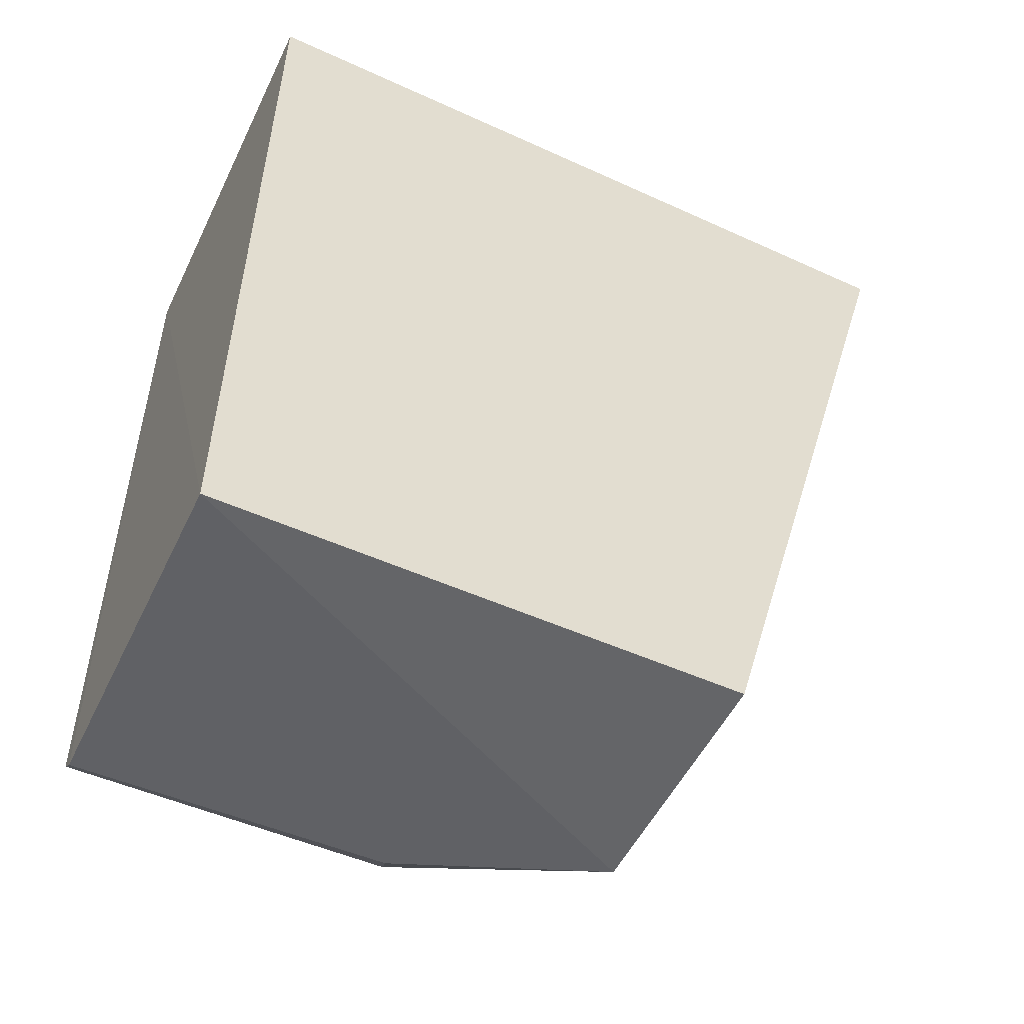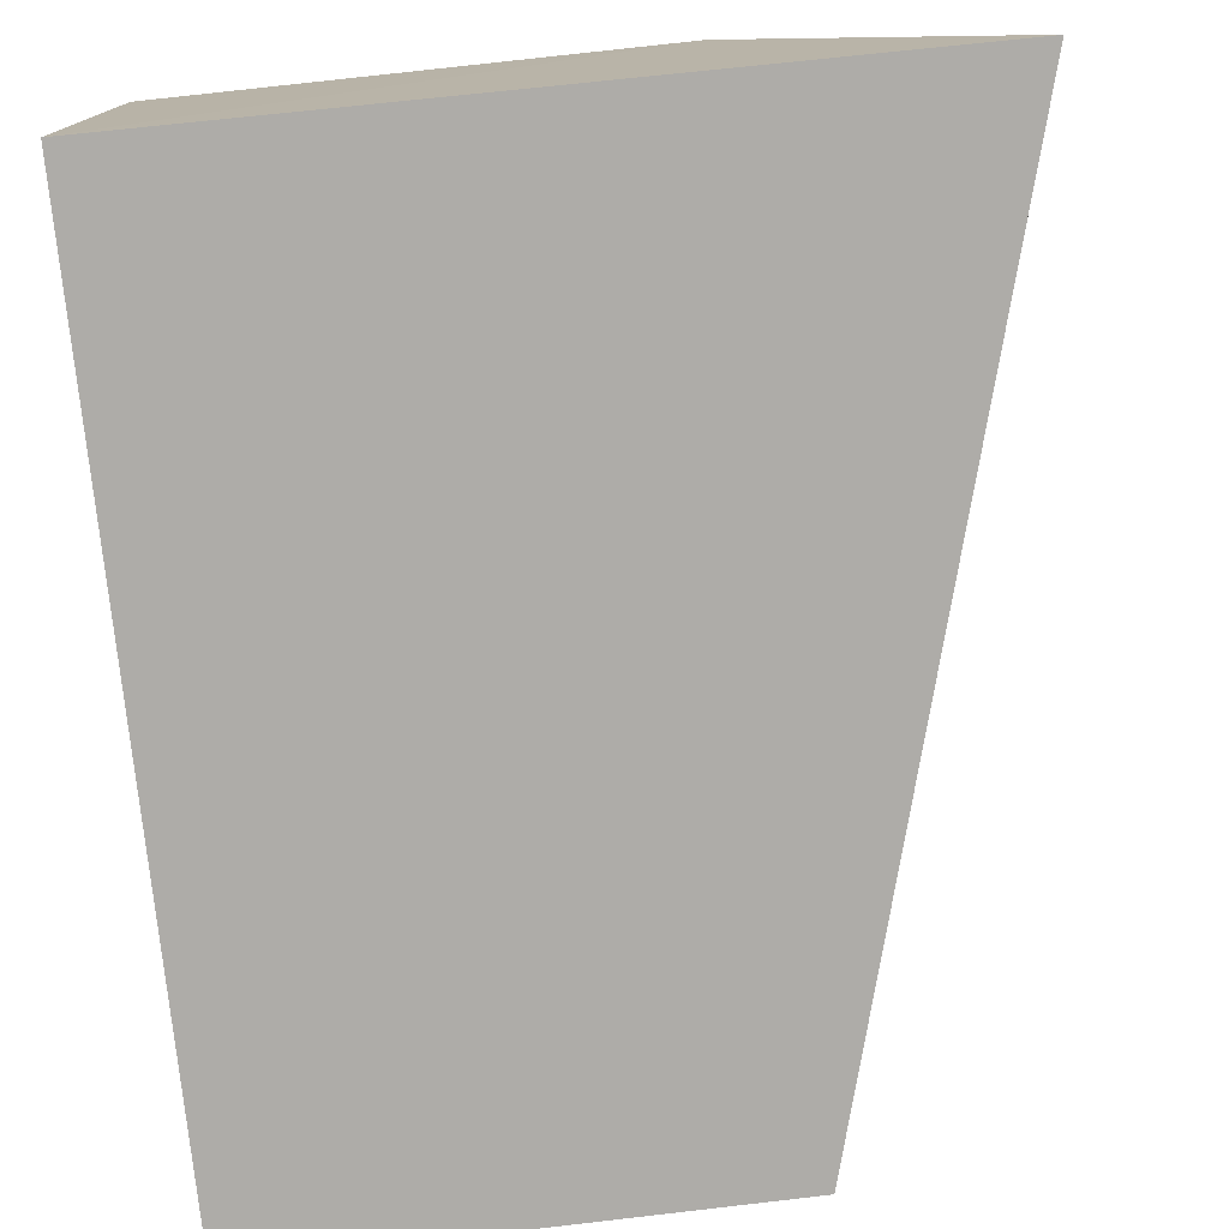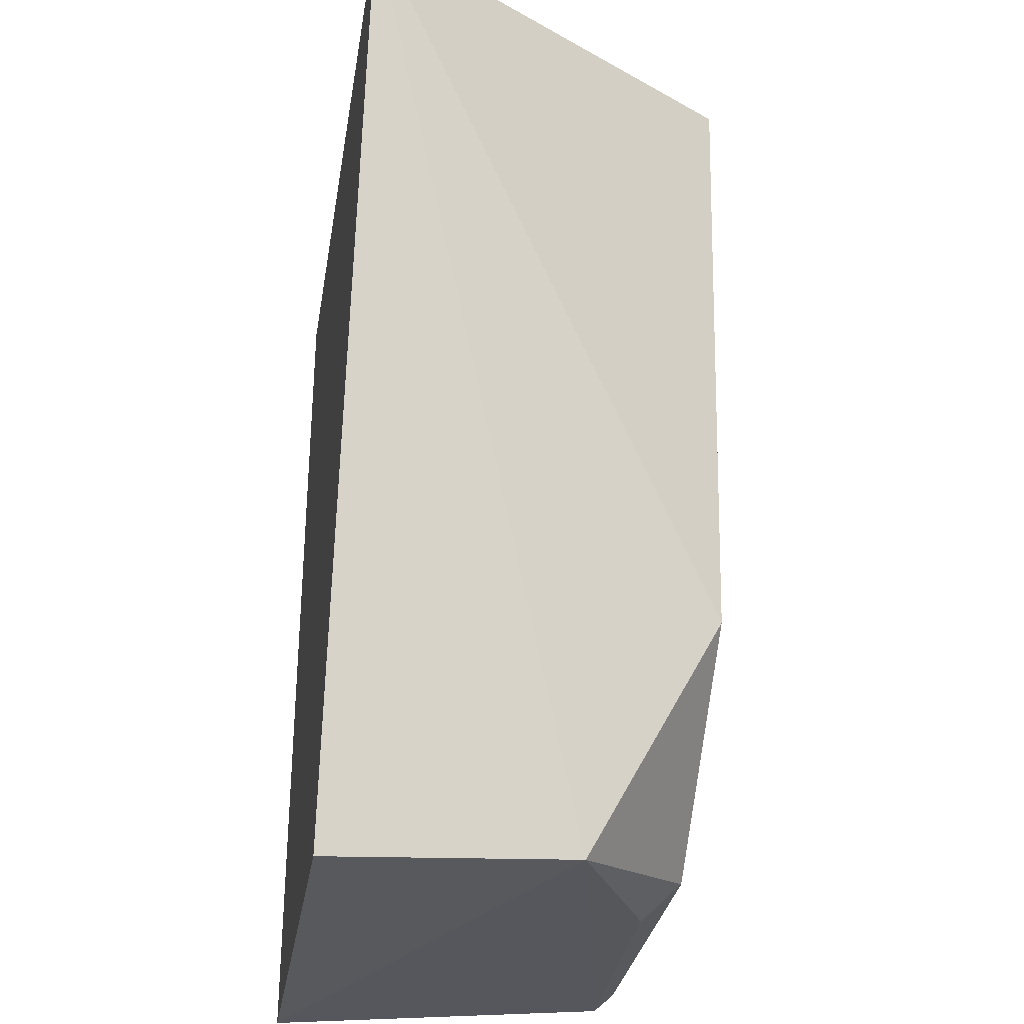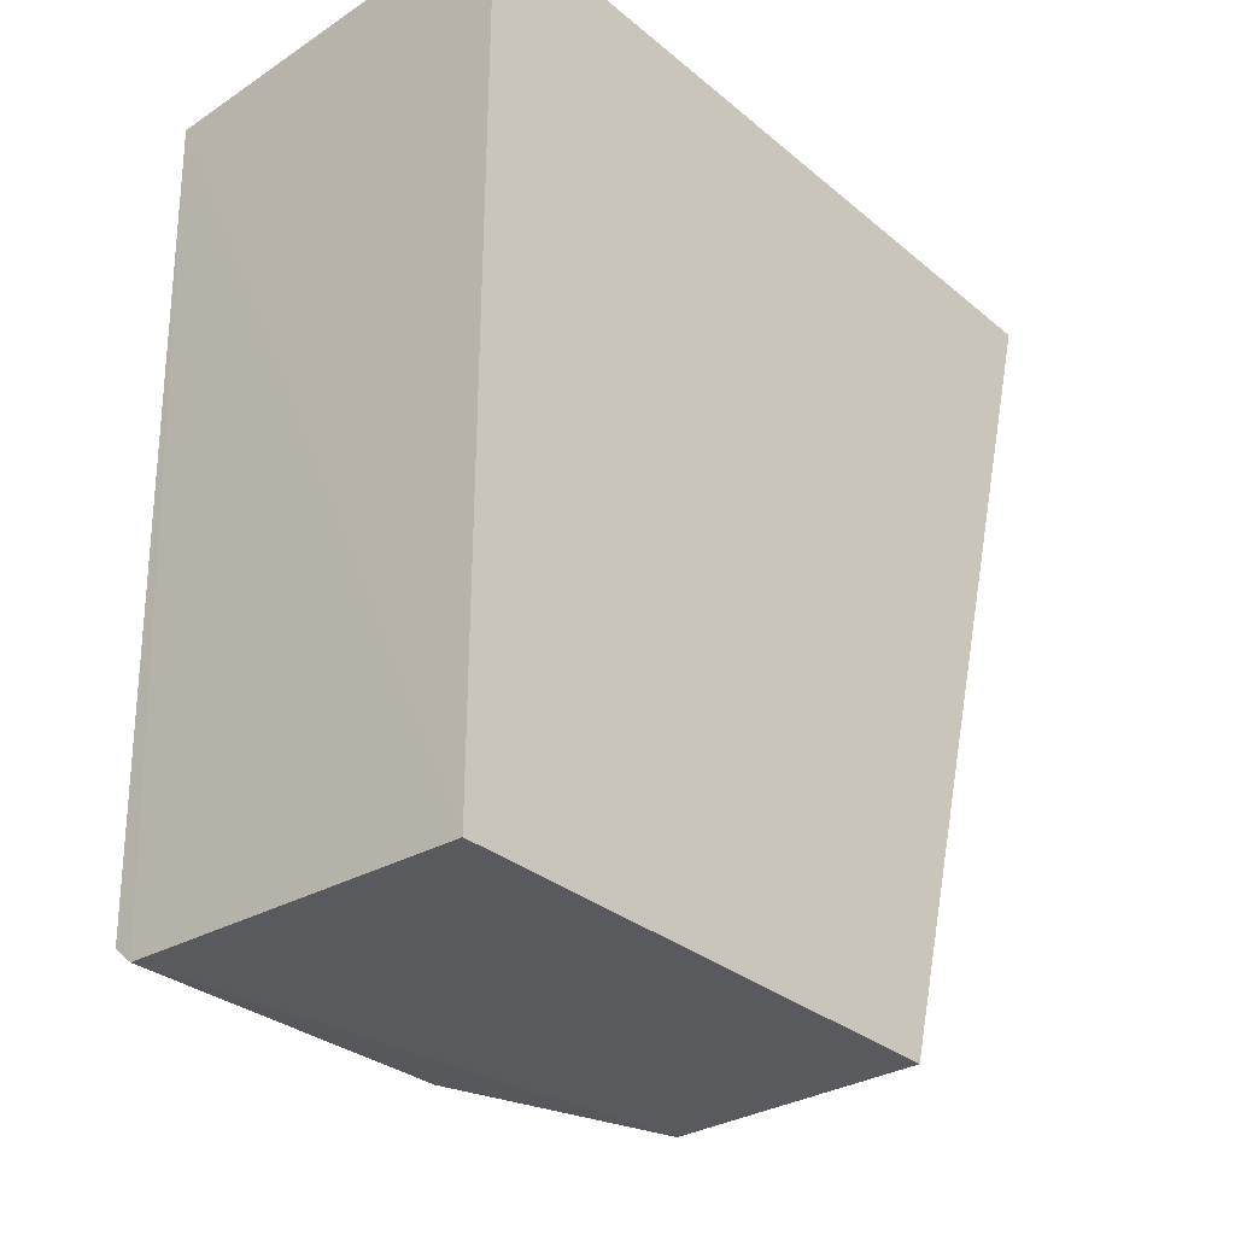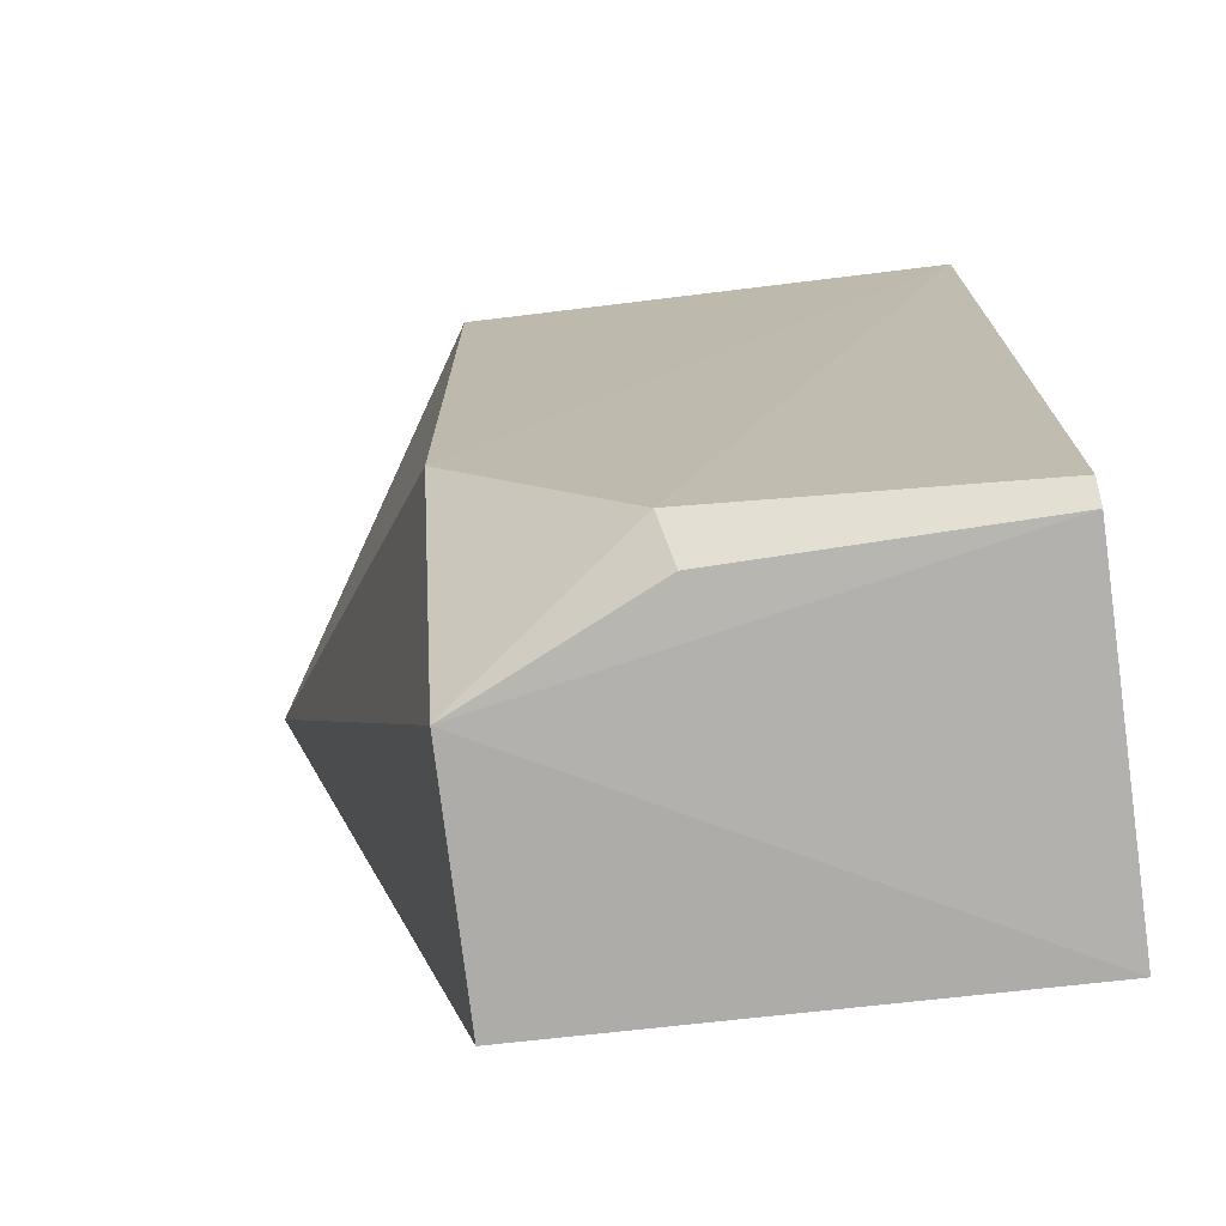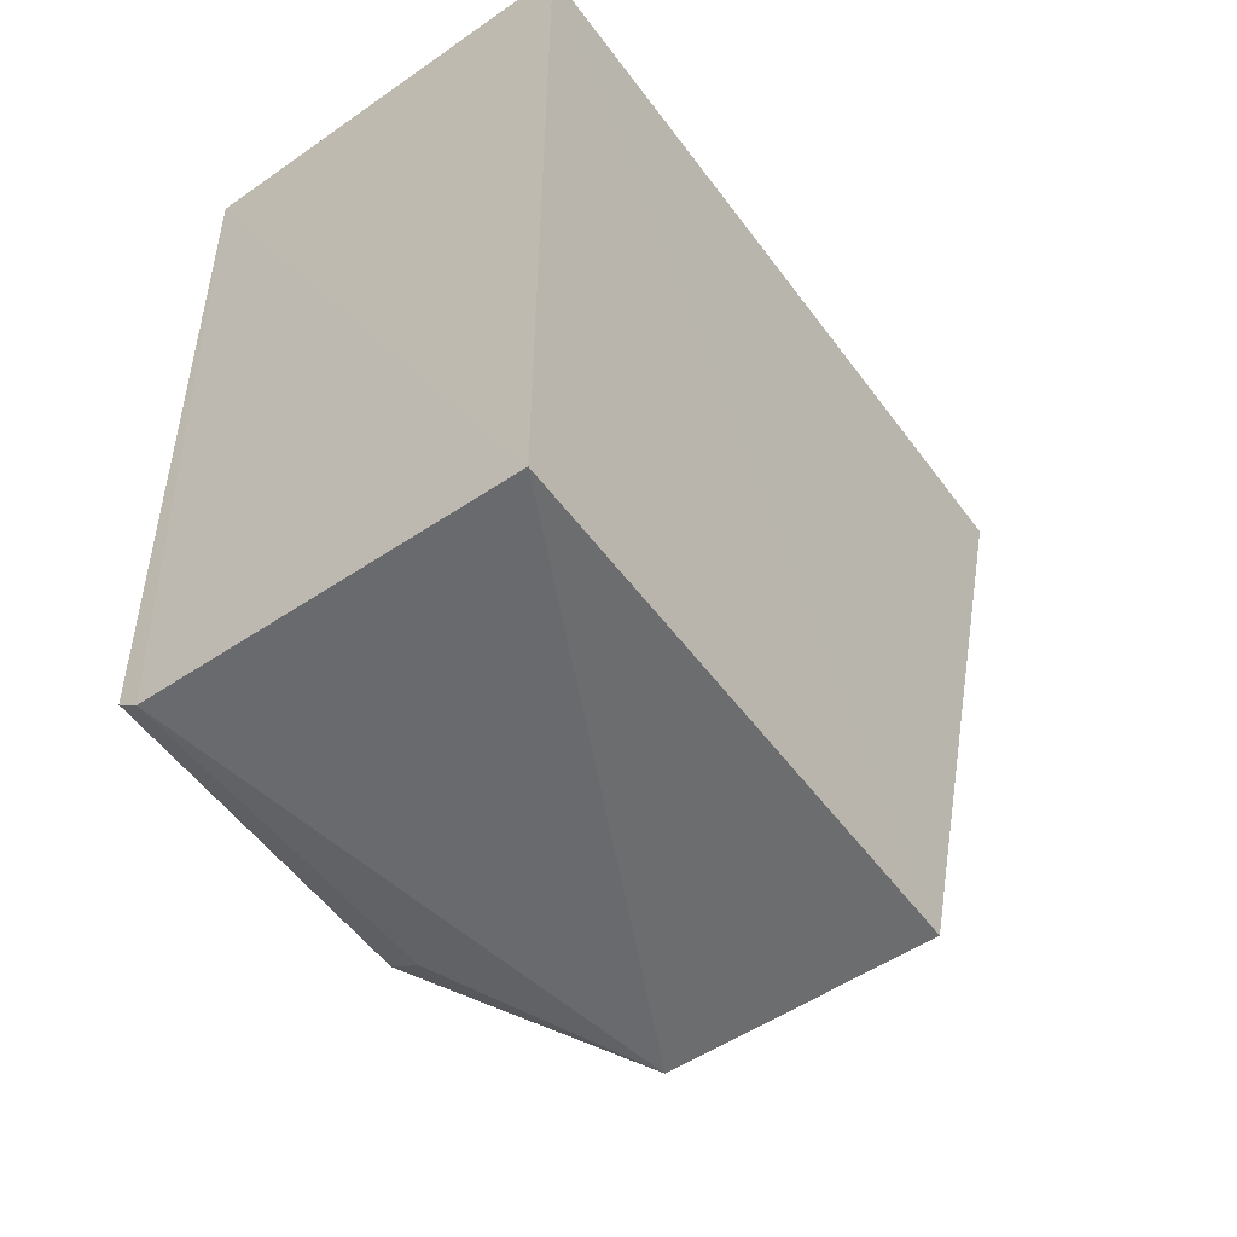
<metadata>
{"format":"obj","ext":"obj","renderer":"f3d","projection":"perspective","resolution":1024,"background":"white","views":[{"elev":-54.0,"azim":154.6,"up":"+Y"},{"elev":-76.5,"azim":-173.8,"up":"+Z"},{"elev":-29.1,"azim":-98.5,"up":"+Y"},{"elev":-33.6,"azim":132.3,"up":"+Y"},{"elev":-74.7,"azim":7.0,"up":"+Y"},{"elev":-56.0,"azim":126.4,"up":"+Y"}]}
</metadata>
<code>
v -0.02064 0.00233 0.1172
v -0.02066 -0.02241 0.1157
v -0.02064 0.00229 0.1059
v -0.04186 0.00208 0.106
v -0.03486 -0.01554 0.1169
v -0.02053 -0.0232 0.1057
v -0.03485 0.002289 0.1173
v -0.02068 -0.02188 0.1163
v -0.03483 -0.023 0.1058
v -0.03483 -0.02271 0.1129
v -0.02972 -0.02137 0.1166
v -0.02937 -0.0224 0.1155
f 6 1 2
f 6 3 1
f 7 1 3
f 7 3 4
f 7 5 1
f 7 4 5
f 8 2 1
f 9 4 3
f 9 3 6
f 10 5 4
f 10 4 9
f 10 9 6
f 10 6 2
f 11 8 1
f 11 1 5
f 11 5 10
f 12 11 10
f 12 10 2
f 12 2 8
f 12 8 11

</code>
